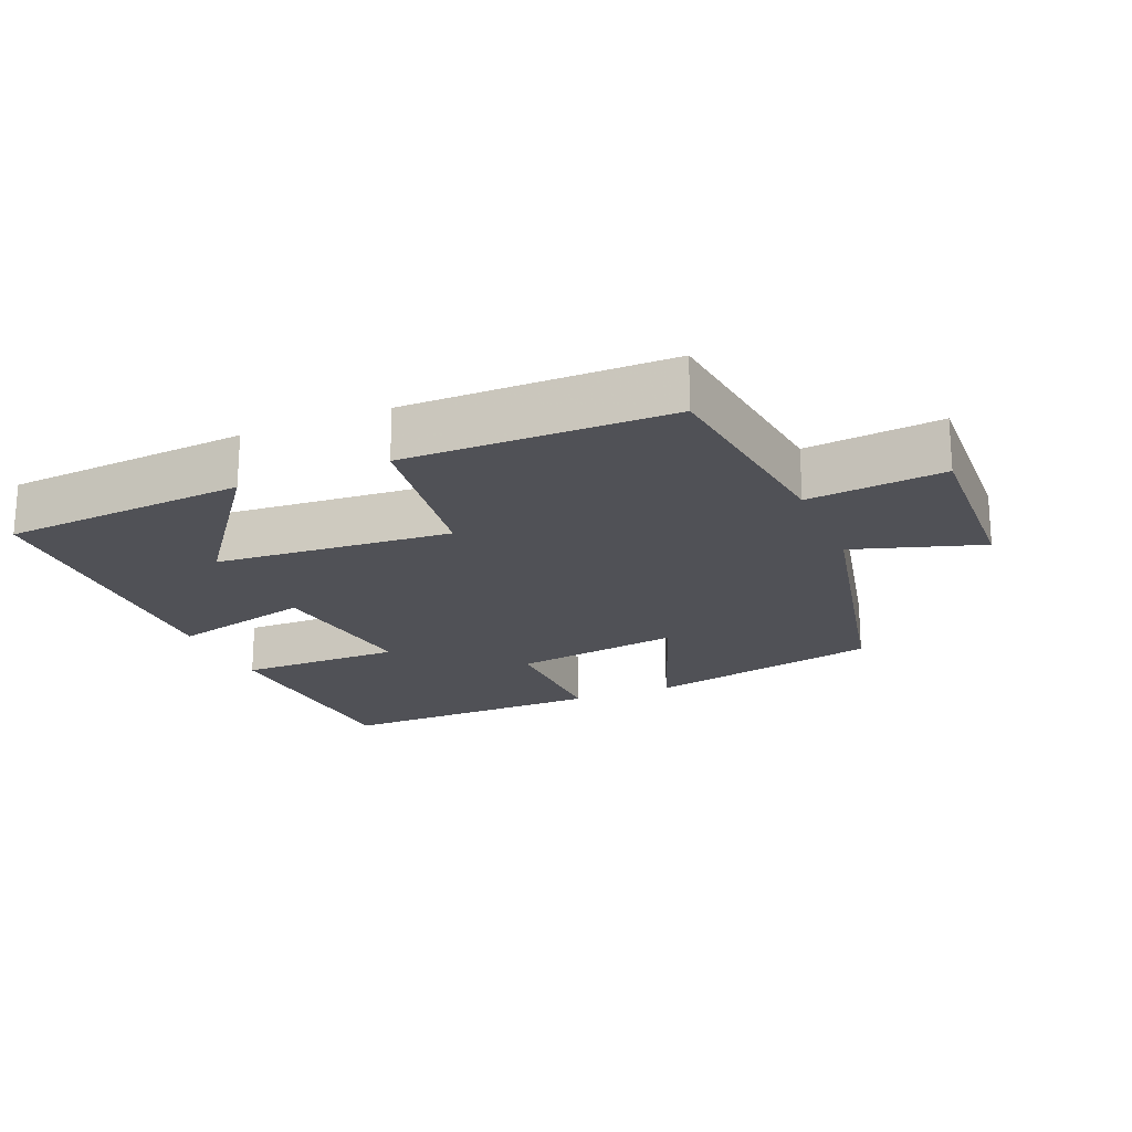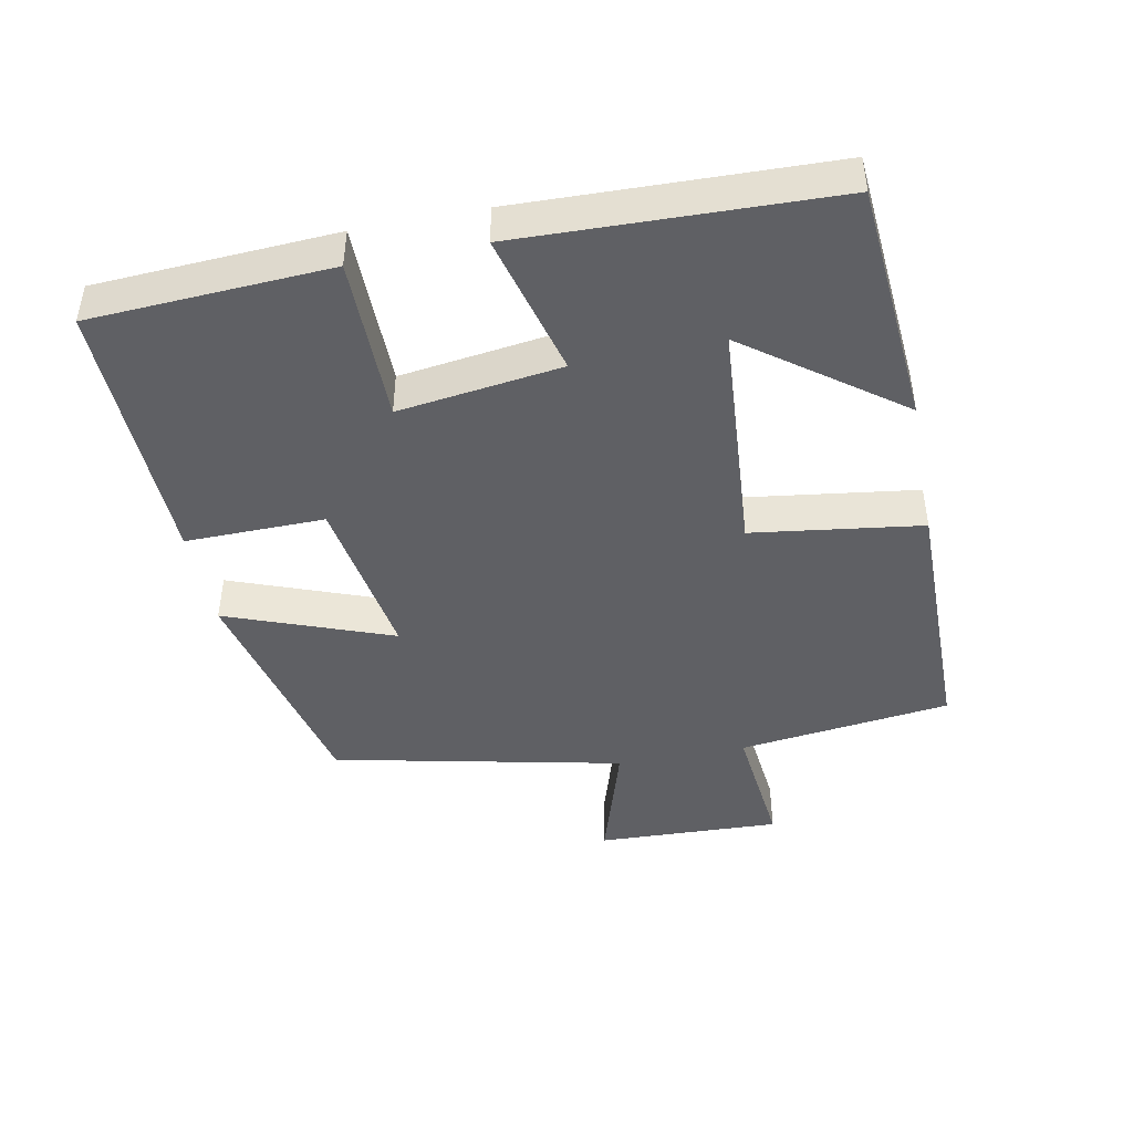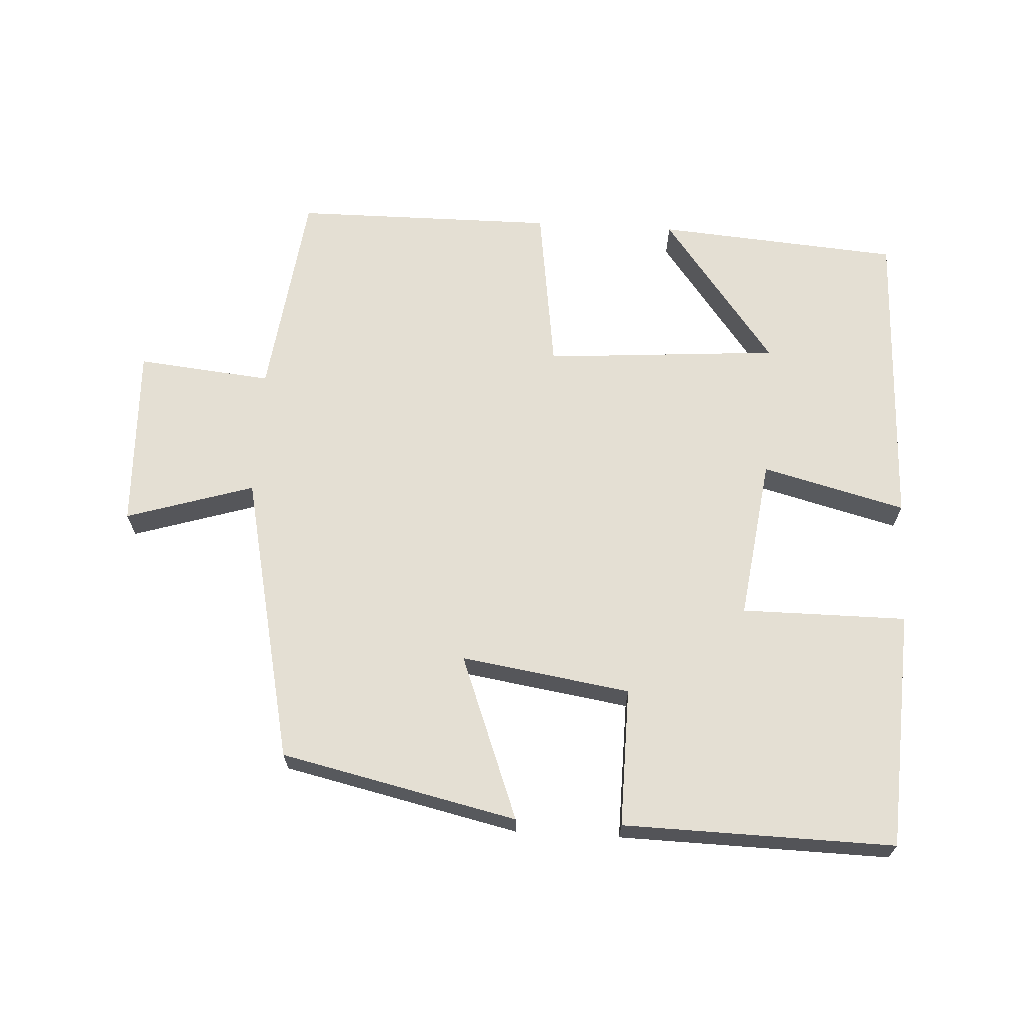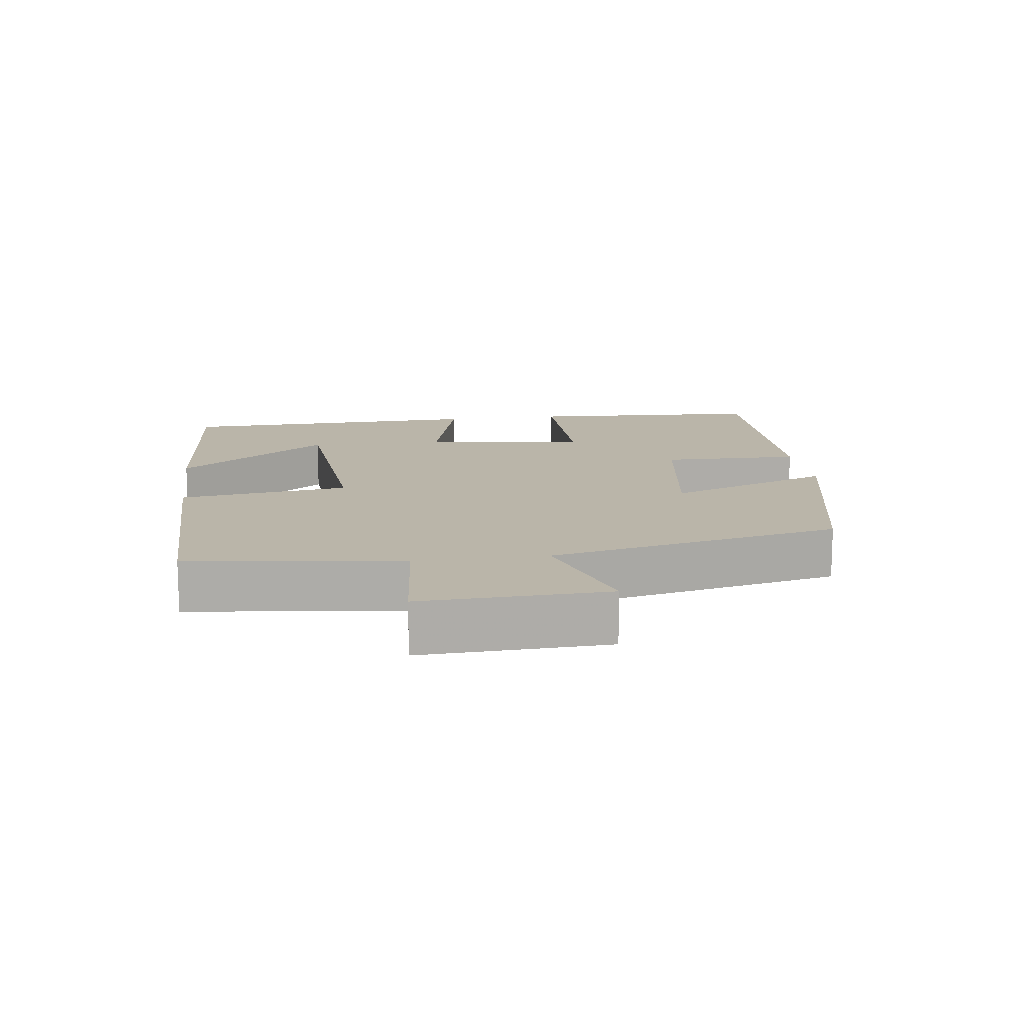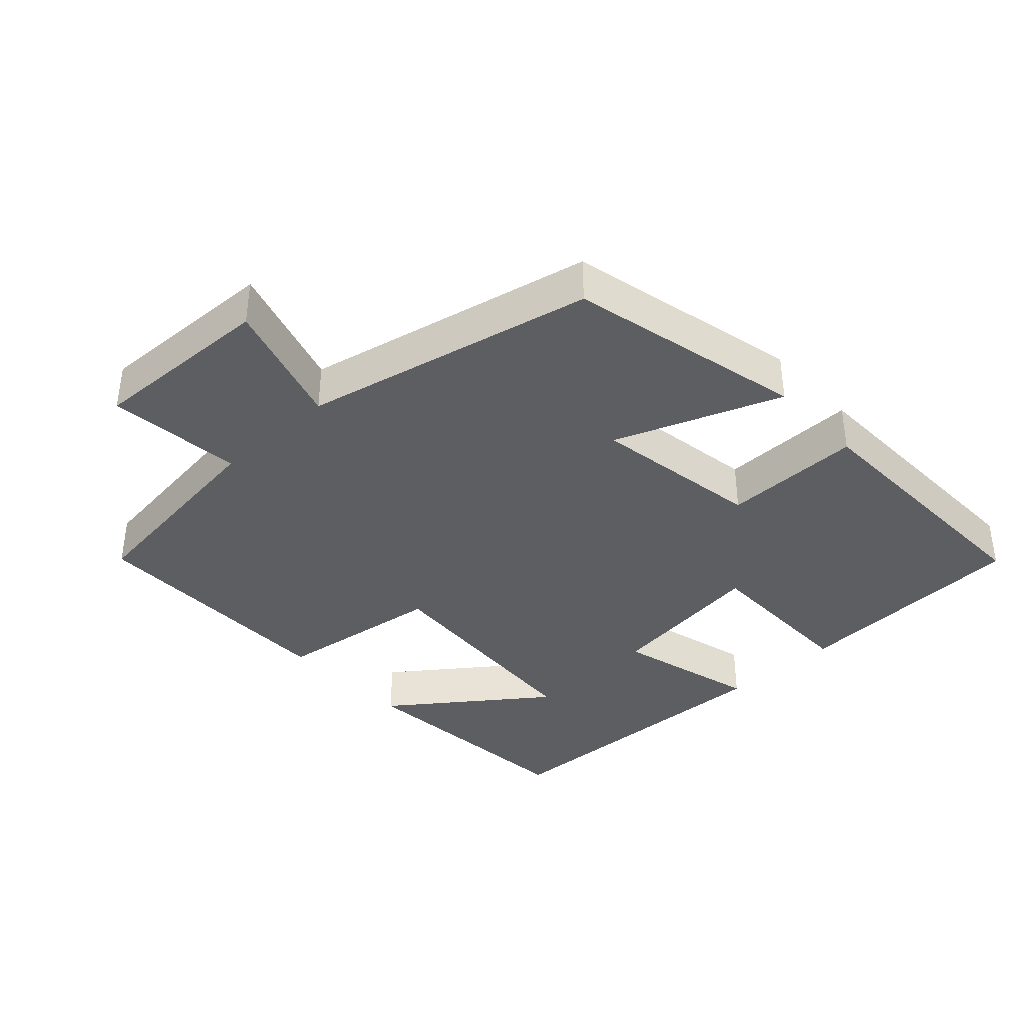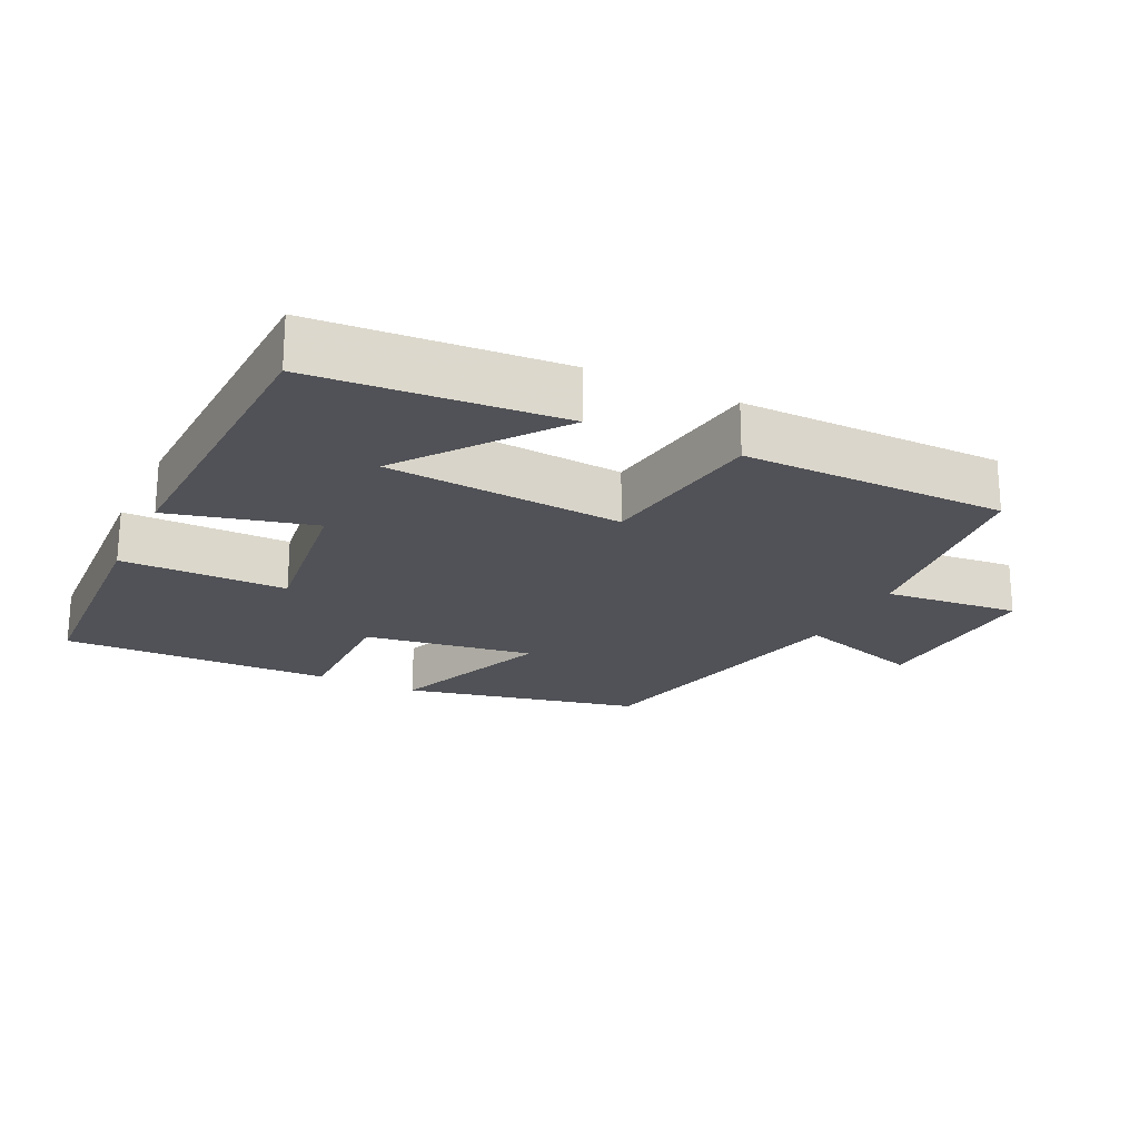
<metadata>
{"format":"obj","ext":"obj","renderer":"f3d","projection":"perspective","resolution":1024,"background":"white","views":[{"elev":-20.3,"azim":22.7,"up":"+Y"},{"elev":-44.3,"azim":-78.8,"up":"+Y"},{"elev":66.4,"azim":-176.8,"up":"+Y"},{"elev":13.5,"azim":82.1,"up":"+Y"},{"elev":-37.6,"azim":132.9,"up":"+Y"},{"elev":-21.5,"azim":-26.1,"up":"+Y"}]}
</metadata>
<code>
v 0.408 0.07 -0.423
v 0.065 0.07 -0.5
v 0.156 0.07 -0.26
v -0.09 0.07 -0.298
v -0.087 0.07 -0.5
v -0.481 0.07 -0.508
v -0.5 0.07 -0.161
v -0.26 0.07 -0.161
v -0.292 0.07 0.075
v -0.5 0.07 0.021
v -0.486 0.07 0.472
v -0.132 0.07 0.5
v -0.296 0.07 0.28
v 0.046 0.07 0.254
v 0.08 0.07 0.5
v 0.461 0.07 0.498
v 0.5 0.07 0.189
v 0.696 0.07 0.209
v 0.686 0.07 -0.059
v 0.5 0.07 -0.001
v 0.408 0 -0.423
v 0.065 0 -0.5
v 0.156 0 -0.26
v -0.09 0 -0.298
v -0.087 0 -0.5
v -0.481 0 -0.508
v -0.5 0 -0.161
v -0.26 0 -0.161
v -0.292 0 0.075
v -0.5 0 0.021
v -0.486 0 0.472
v -0.132 0 0.5
v -0.296 0 0.28
v 0.046 0 0.254
v 0.08 0 0.5
v 0.461 0 0.498
v 0.5 0 0.189
v 0.696 0 0.209
v 0.686 0 -0.059
v 0.5 0 -0.001
f 17 18 19 20
f 17 20 1
f 16 17 1
f 15 16 1
f 14 15 1
f 13 14 1
f 10 11 12 13
f 9 10 13
f 8 9 13
f 6 7 8
f 5 6 8
f 4 5 8
f 3 4 8 13
f 1 2 3
f 1 3 13
f 40 39 38 37
f 21 40 37
f 21 37 36
f 21 36 35
f 21 35 34
f 21 34 33
f 33 32 31 30
f 33 30 29
f 33 29 28
f 28 27 26
f 28 26 25
f 28 25 24
f 33 28 24 23
f 23 22 21
f 33 23 21
f 1 21 22 2
f 2 22 23 3
f 3 23 24 4
f 4 24 25 5
f 5 25 26 6
f 6 26 27 7
f 7 27 28 8
f 8 28 29 9
f 9 29 30 10
f 10 30 31 11
f 11 31 32 12
f 12 32 33 13
f 13 33 34 14
f 14 34 35 15
f 15 35 36 16
f 16 36 37 17
f 17 37 38 18
f 18 38 39 19
f 19 39 40 20
f 20 40 21 1

</code>
